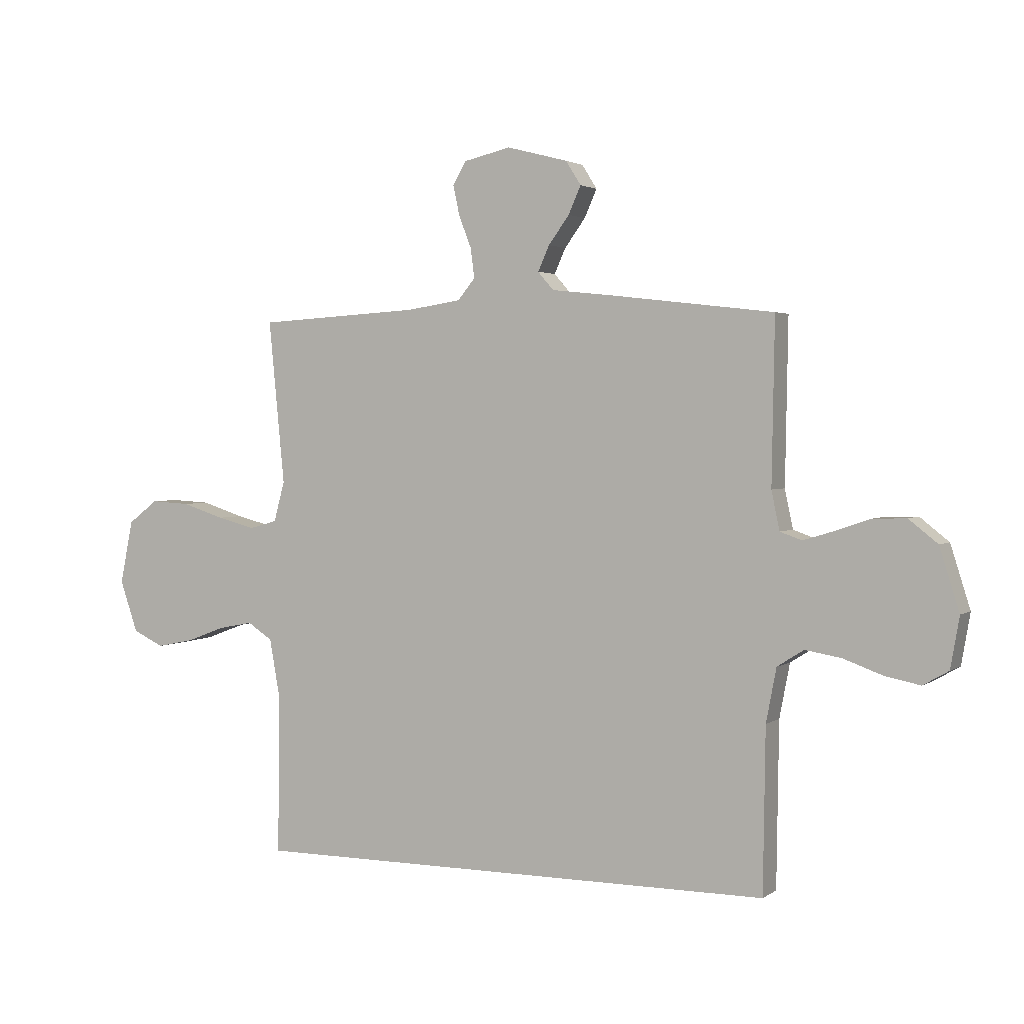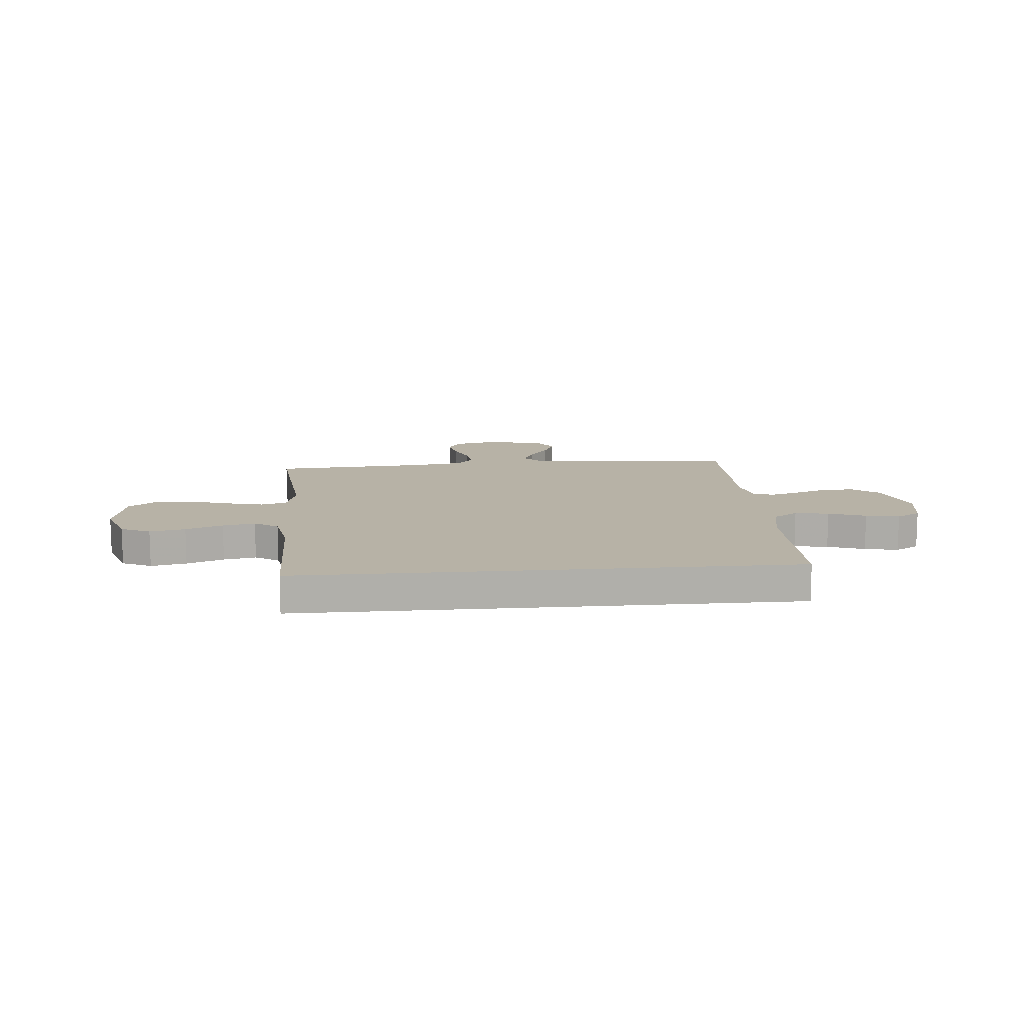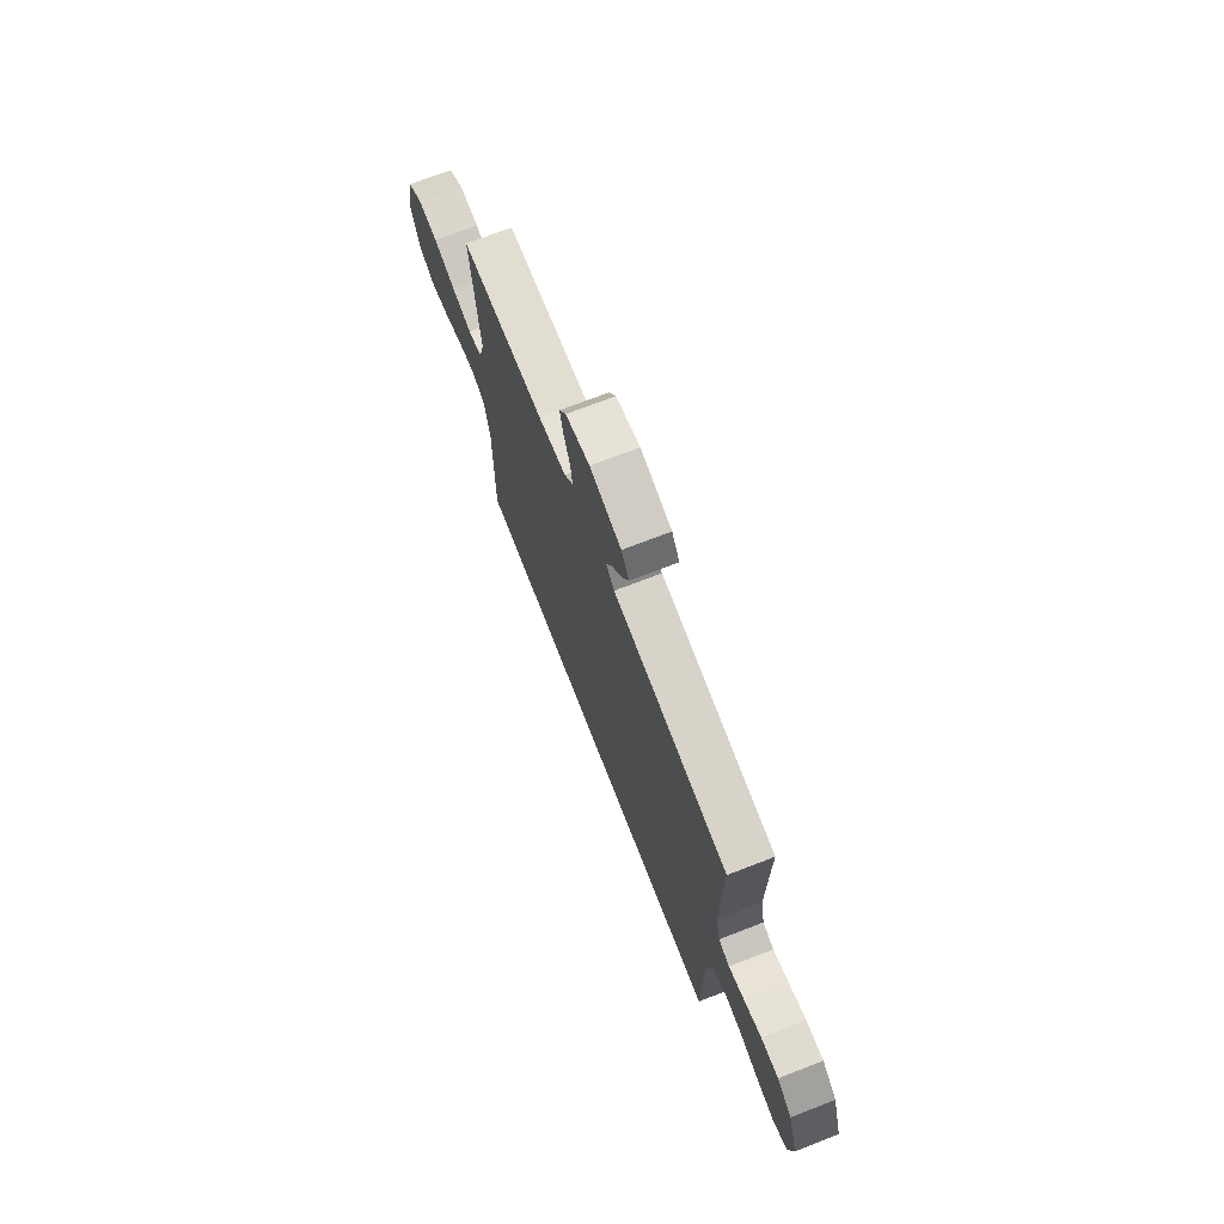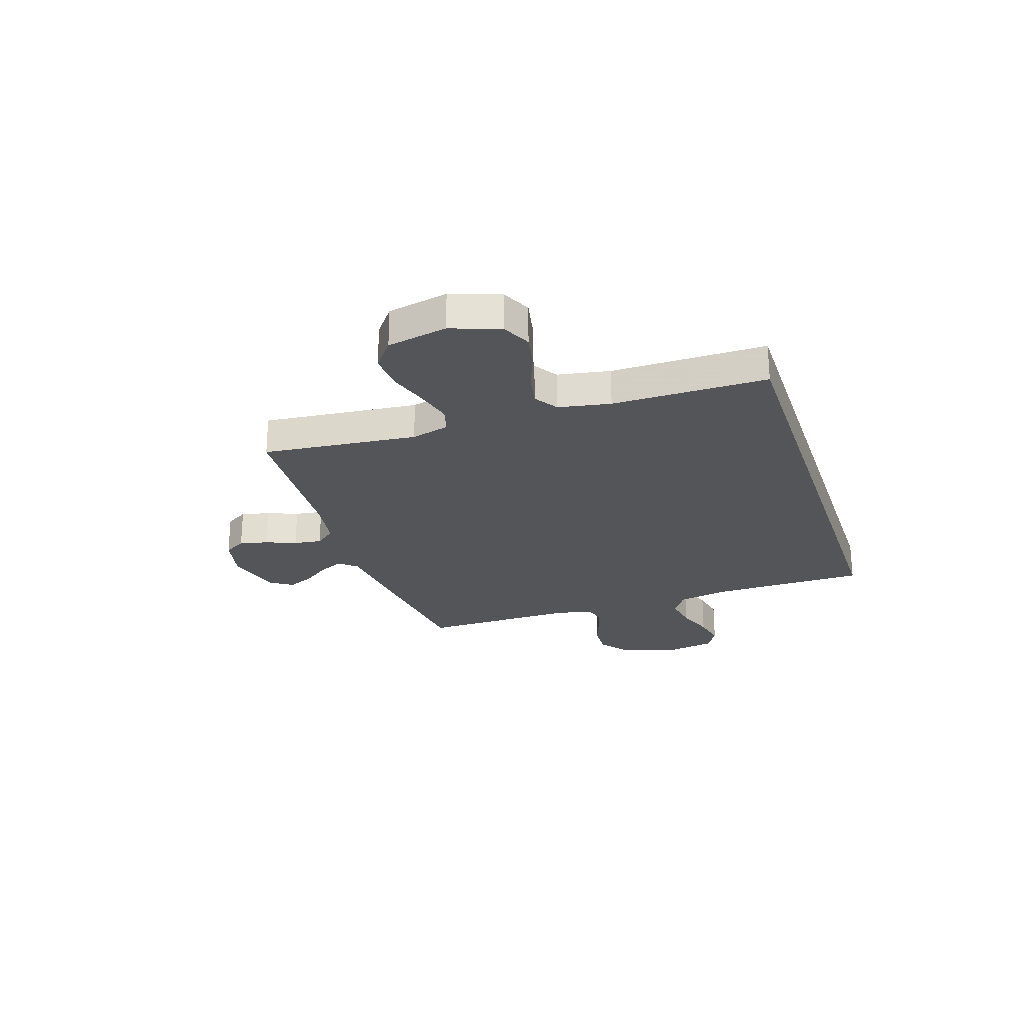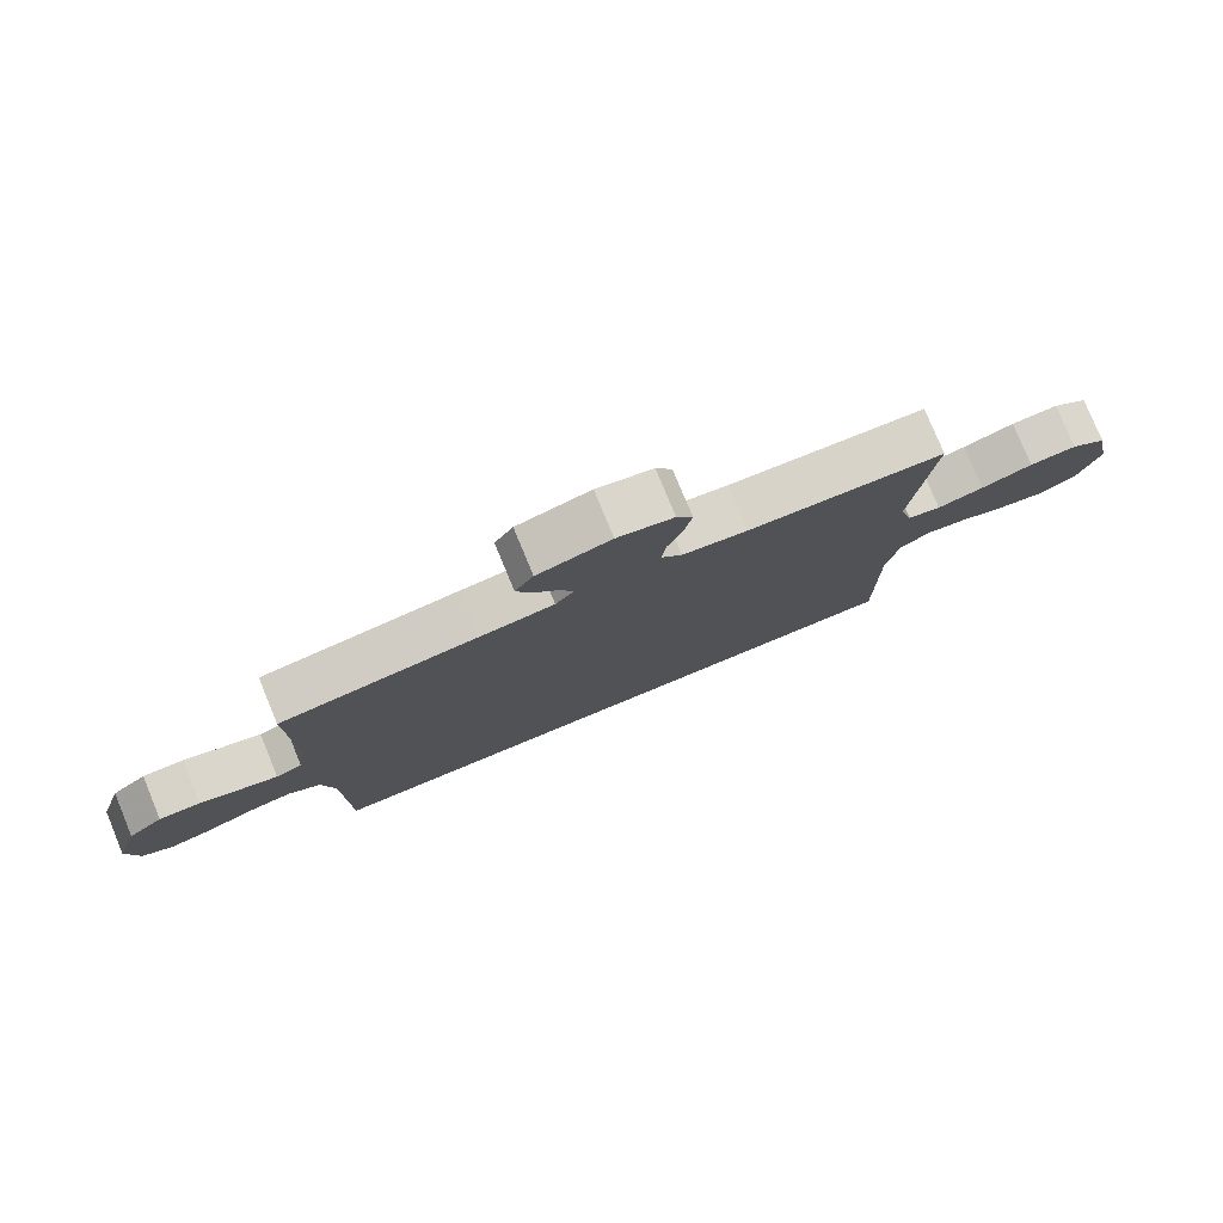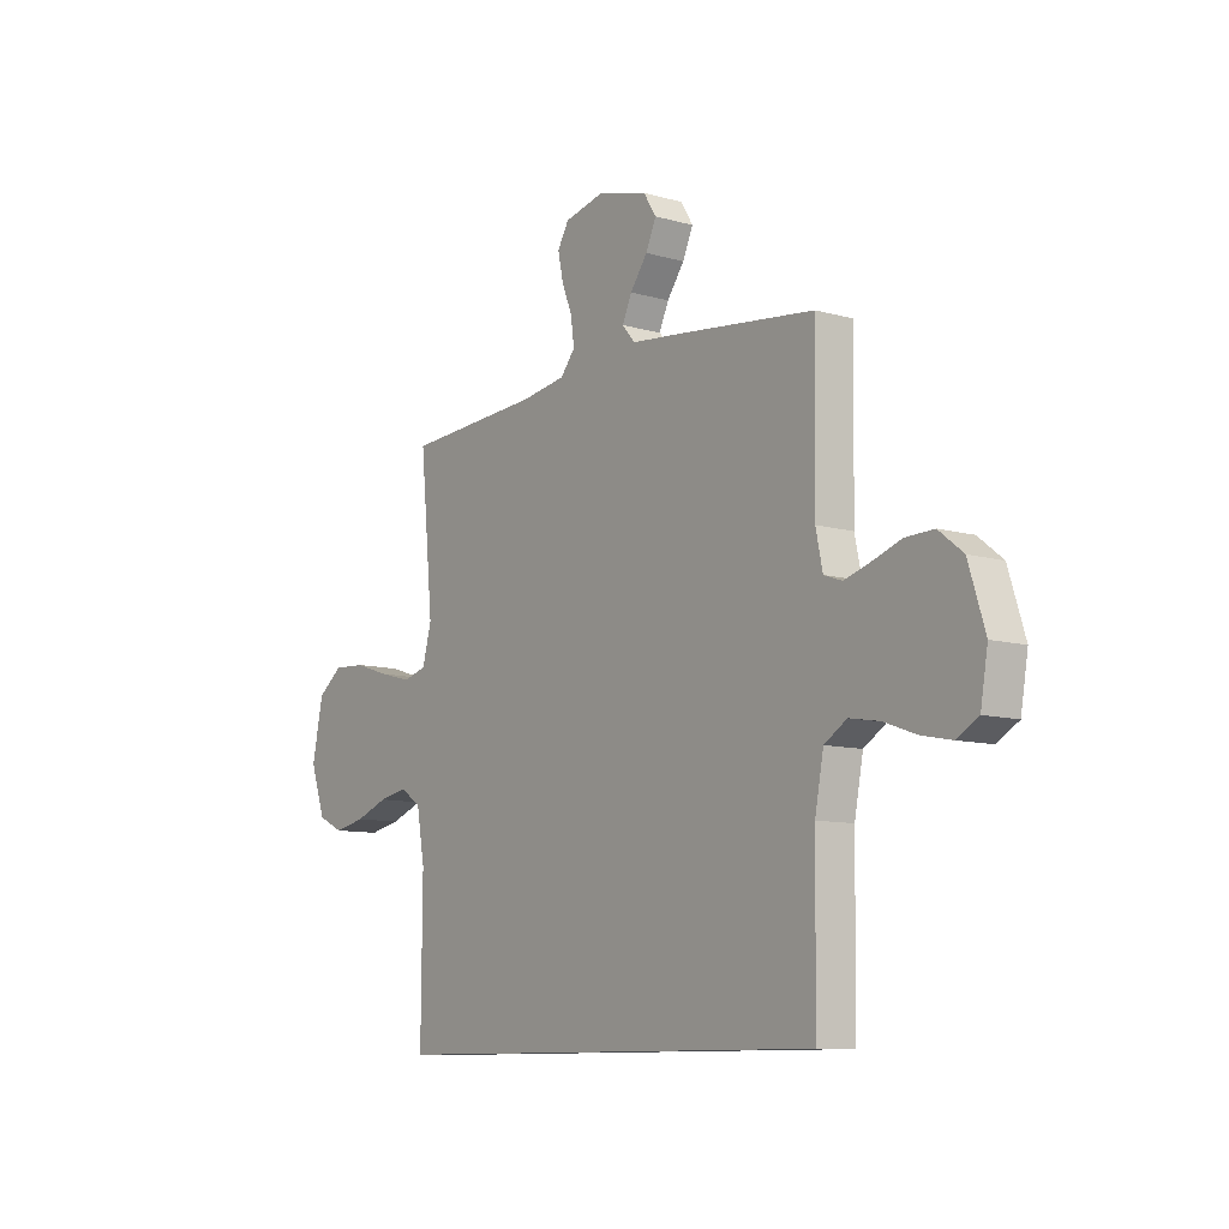
<metadata>
{"format":"obj","ext":"obj","renderer":"f3d","projection":"perspective","resolution":1024,"background":"white","views":[{"elev":2.5,"azim":-154.2,"up":"+Z"},{"elev":12.4,"azim":174.9,"up":"+Y"},{"elev":71.3,"azim":-111.3,"up":"+Z"},{"elev":-24.8,"azim":108.1,"up":"+Y"},{"elev":78.6,"azim":-22.5,"up":"+Z"},{"elev":-9.8,"azim":-126.4,"up":"+Z"}]}
</metadata>
<code>
v -0.483 0.07 -0.5
v -0.487 0.07 -0.2
v -0.506 0.07 -0.101
v -0.555 0.07 -0.07
v -0.621 0.07 -0.081
v -0.693 0.07 -0.107
v -0.758 0.07 -0.12
v -0.805 0.07 -0.093
v -0.821 0.07 0
v -0.785 0.07 0.114
v -0.732 0.07 0.156
v -0.669 0.07 0.154
v -0.606 0.07 0.132
v -0.55 0.07 0.115
v -0.51 0.07 0.129
v -0.495 0.07 0.2
v -0.5 0.07 0.5
v -0.2 0.07 0.535
v -0.087 0.07 0.547
v -0.058 0.07 0.58
v -0.079 0.07 0.626
v -0.117 0.07 0.678
v -0.14 0.07 0.729
v -0.112 0.07 0.773
v 0 0.07 0.802
v 0.086 0.07 0.782
v 0.111 0.07 0.74
v 0.099 0.07 0.685
v 0.076 0.07 0.626
v 0.069 0.07 0.572
v 0.101 0.07 0.533
v 0.2 0.07 0.518
v 0.5 0.07 0.5
v 0.471 0.07 0.2
v 0.491 0.07 0.126
v 0.542 0.07 0.112
v 0.613 0.07 0.13
v 0.691 0.07 0.155
v 0.763 0.07 0.159
v 0.818 0.07 0.117
v 0.842 0.07 0
v 0.809 0.07 -0.095
v 0.752 0.07 -0.122
v 0.683 0.07 -0.108
v 0.611 0.07 -0.081
v 0.548 0.07 -0.069
v 0.502 0.07 -0.099
v 0.484 0.07 -0.2
v 0.486 0.07 -0.5
v -0.483 0 -0.5
v -0.487 0 -0.2
v -0.506 0 -0.101
v -0.555 0 -0.07
v -0.621 0 -0.081
v -0.693 0 -0.107
v -0.758 0 -0.12
v -0.805 0 -0.093
v -0.821 0 0
v -0.785 0 0.114
v -0.732 0 0.156
v -0.669 0 0.154
v -0.606 0 0.132
v -0.55 0 0.115
v -0.51 0 0.129
v -0.495 0 0.2
v -0.5 0 0.5
v -0.2 0 0.535
v -0.087 0 0.547
v -0.058 0 0.58
v -0.079 0 0.626
v -0.117 0 0.678
v -0.14 0 0.729
v -0.112 0 0.773
v 0 0 0.802
v 0.086 0 0.782
v 0.111 0 0.74
v 0.099 0 0.685
v 0.076 0 0.626
v 0.069 0 0.572
v 0.101 0 0.533
v 0.2 0 0.518
v 0.5 0 0.5
v 0.471 0 0.2
v 0.491 0 0.126
v 0.542 0 0.112
v 0.613 0 0.13
v 0.691 0 0.155
v 0.763 0 0.159
v 0.818 0 0.117
v 0.842 0 0
v 0.809 0 -0.095
v 0.752 0 -0.122
v 0.683 0 -0.108
v 0.611 0 -0.081
v 0.548 0 -0.069
v 0.502 0 -0.099
v 0.484 0 -0.2
v 0.486 0 -0.5
f 48 49 1 2
f 47 48 2 3
f 46 47 3 4
f 43 44 45
f 42 43 45
f 41 42 45
f 40 41 45
f 39 40 45
f 38 39 45
f 37 38 45
f 36 37 45 46
f 35 36 46 4
f 32 33 34
f 35 4 5
f 34 35 5
f 32 34 5
f 31 32 5
f 27 28 29
f 26 27 29
f 25 26 29
f 24 25 29
f 23 24 29
f 22 23 29
f 21 22 29
f 20 21 29 30
f 30 31 5
f 20 30 5
f 19 20 5
f 16 17 18 19
f 11 12 13
f 10 11 13
f 9 10 13
f 8 9 13
f 7 8 13
f 6 7 13
f 5 6 13
f 5 13 14
f 15 16 19
f 15 19 5
f 5 14 15
f 51 50 98 97
f 52 51 97 96
f 53 52 96 95
f 94 93 92
f 94 92 91
f 94 91 90
f 94 90 89
f 94 89 88
f 94 88 87
f 94 87 86
f 95 94 86 85
f 53 95 85 84
f 83 82 81
f 54 53 84
f 54 84 83
f 54 83 81
f 54 81 80
f 78 77 76
f 78 76 75
f 78 75 74
f 78 74 73
f 78 73 72
f 78 72 71
f 78 71 70
f 79 78 70 69
f 54 80 79
f 54 79 69
f 54 69 68
f 68 67 66 65
f 62 61 60
f 62 60 59
f 62 59 58
f 62 58 57
f 62 57 56
f 62 56 55
f 62 55 54
f 63 62 54
f 68 65 64
f 54 68 64
f 64 63 54
f 1 50 51 2
f 2 51 52 3
f 3 52 53 4
f 4 53 54 5
f 5 54 55 6
f 6 55 56 7
f 7 56 57 8
f 8 57 58 9
f 9 58 59 10
f 10 59 60 11
f 11 60 61 12
f 12 61 62 13
f 13 62 63 14
f 14 63 64 15
f 15 64 65 16
f 16 65 66 17
f 17 66 67 18
f 18 67 68 19
f 19 68 69 20
f 20 69 70 21
f 21 70 71 22
f 22 71 72 23
f 23 72 73 24
f 24 73 74 25
f 25 74 75 26
f 26 75 76 27
f 27 76 77 28
f 28 77 78 29
f 29 78 79 30
f 30 79 80 31
f 31 80 81 32
f 32 81 82 33
f 33 82 83 34
f 34 83 84 35
f 35 84 85 36
f 36 85 86 37
f 37 86 87 38
f 38 87 88 39
f 39 88 89 40
f 40 89 90 41
f 41 90 91 42
f 42 91 92 43
f 43 92 93 44
f 44 93 94 45
f 45 94 95 46
f 46 95 96 47
f 47 96 97 48
f 48 97 98 49
f 49 98 50 1

</code>
